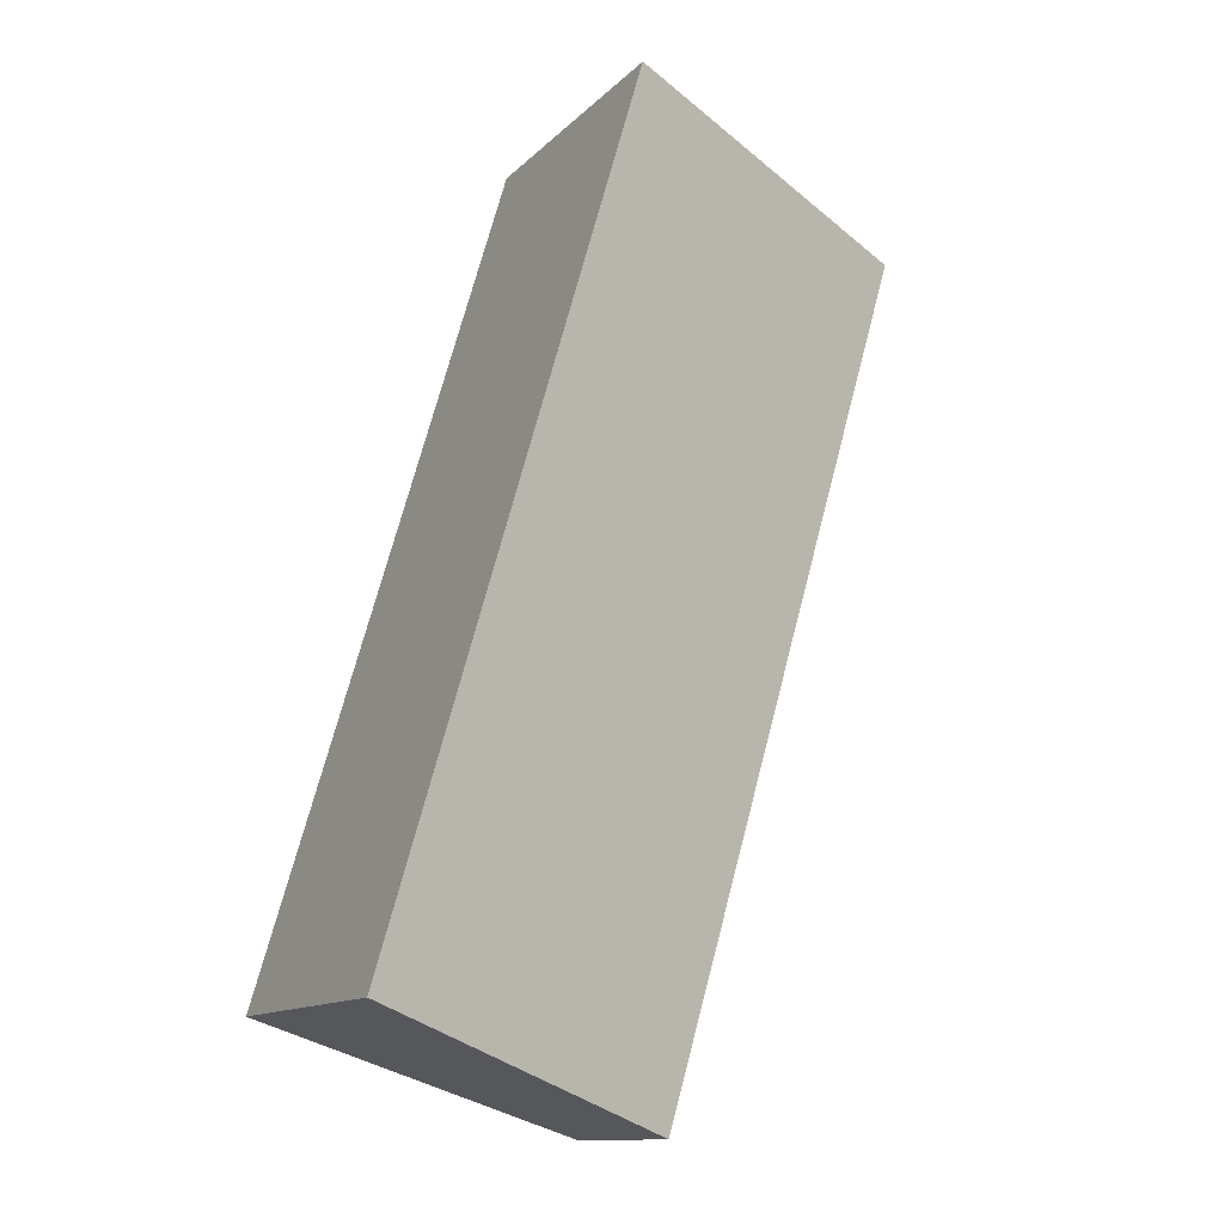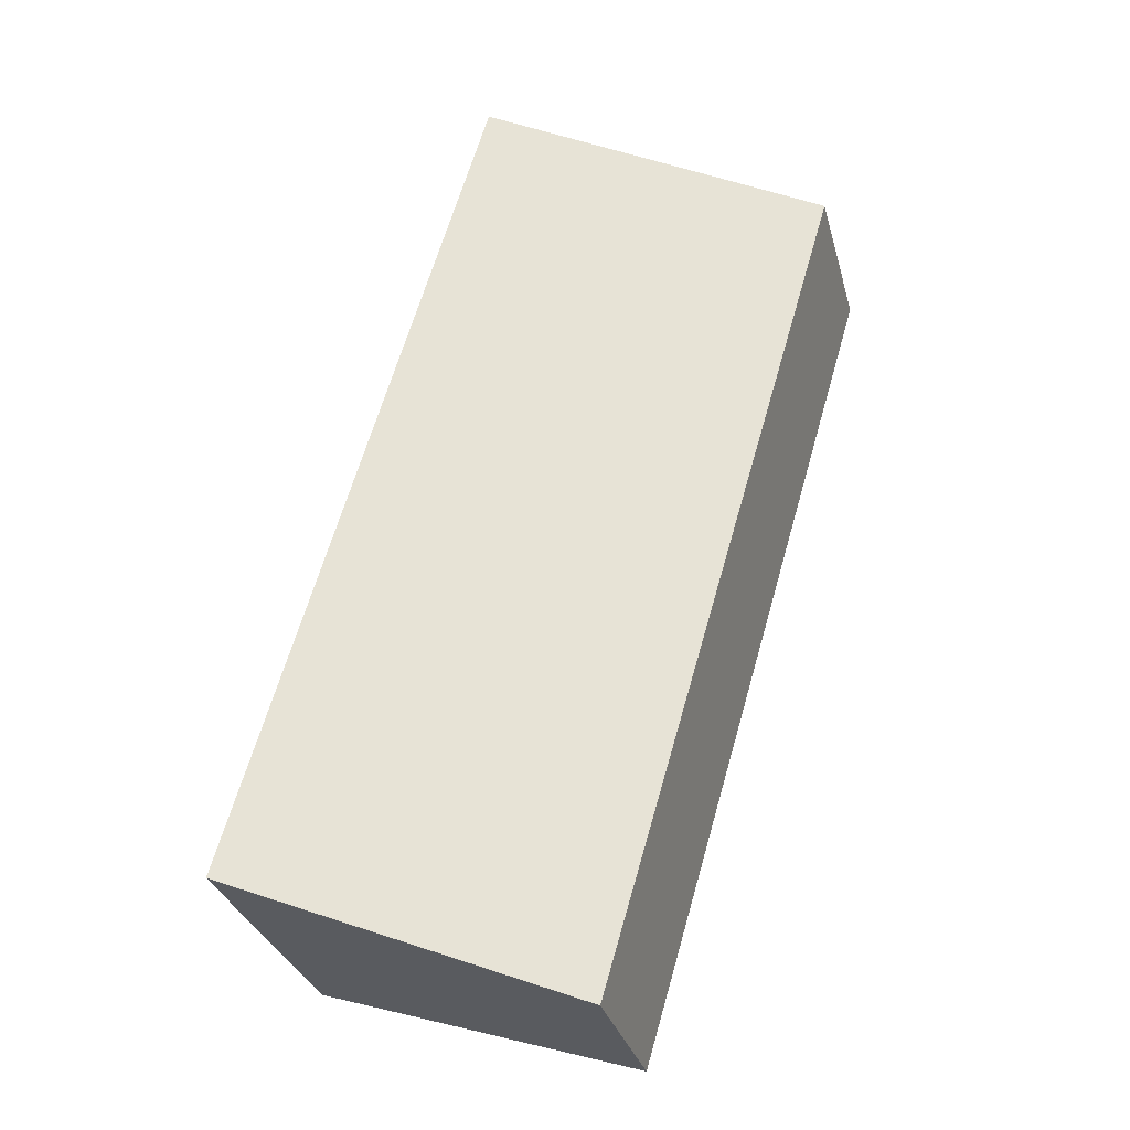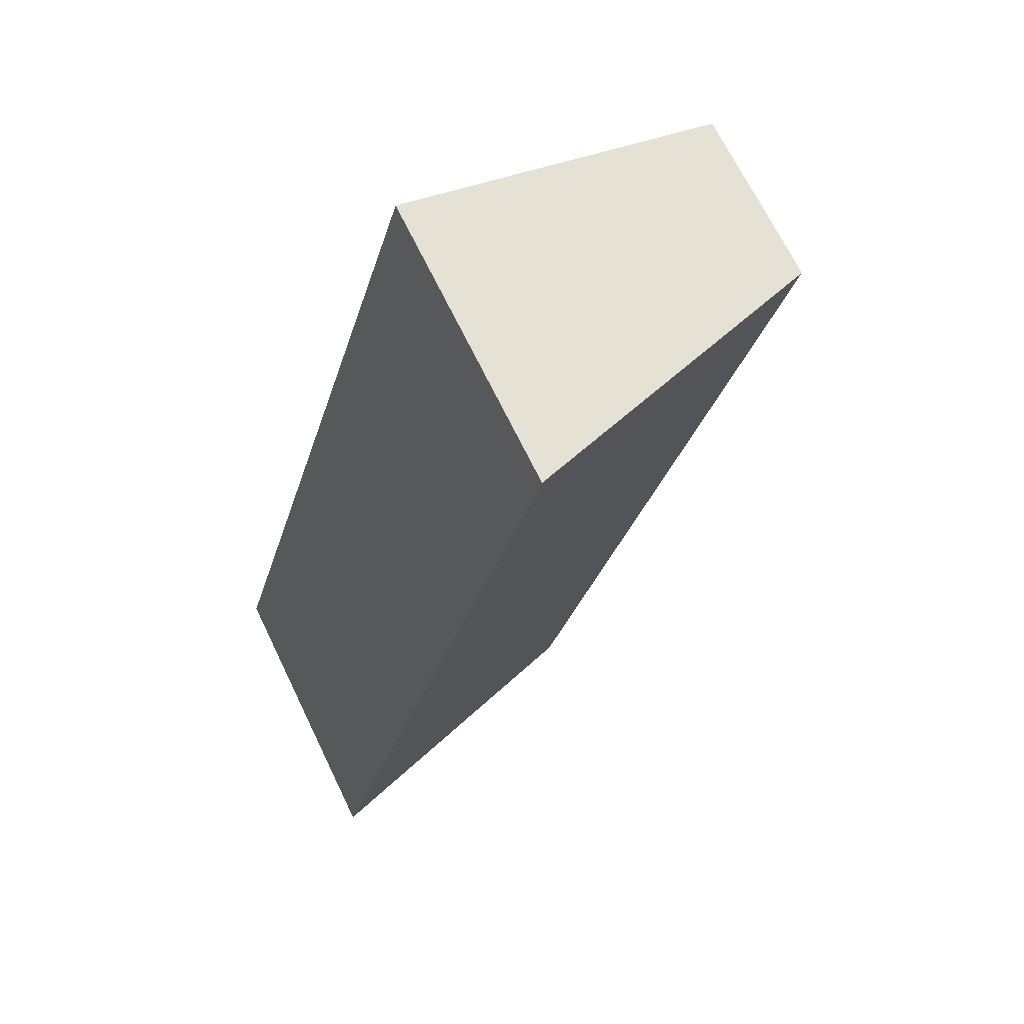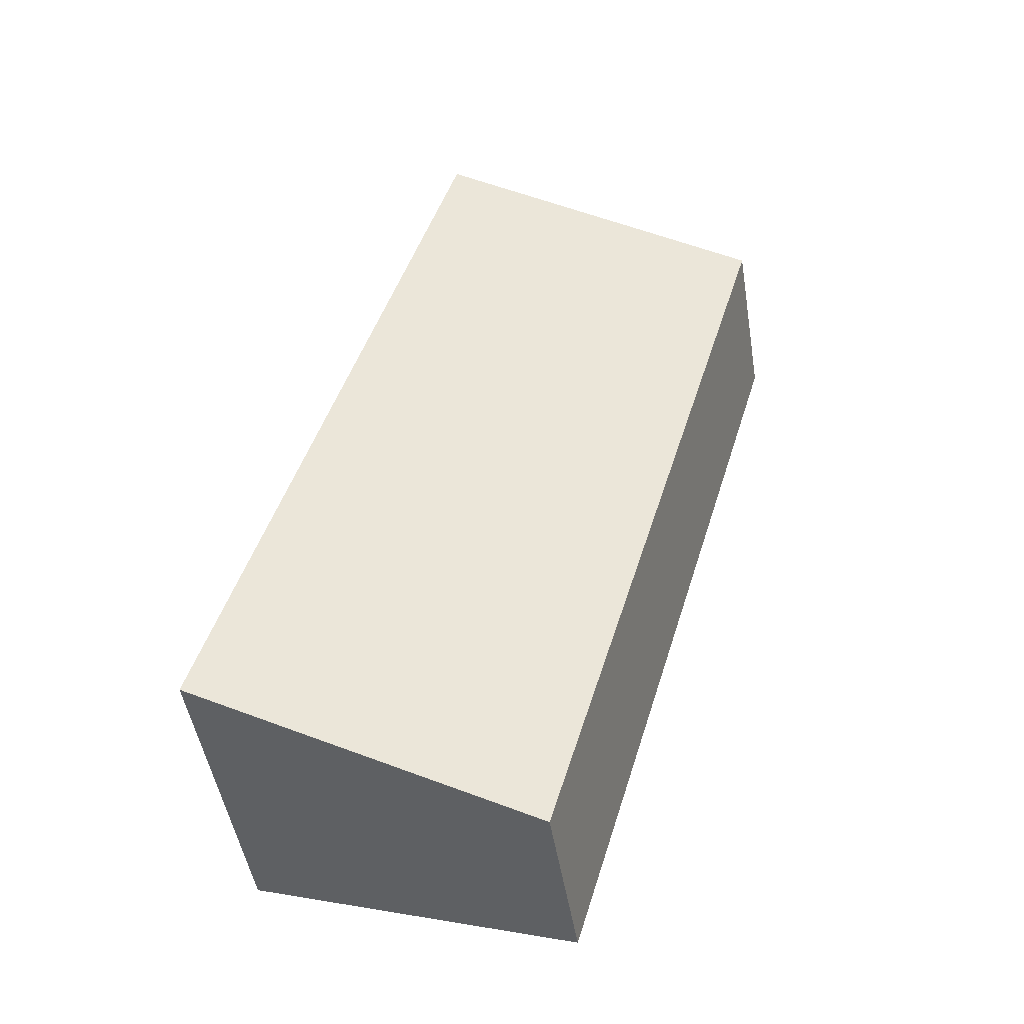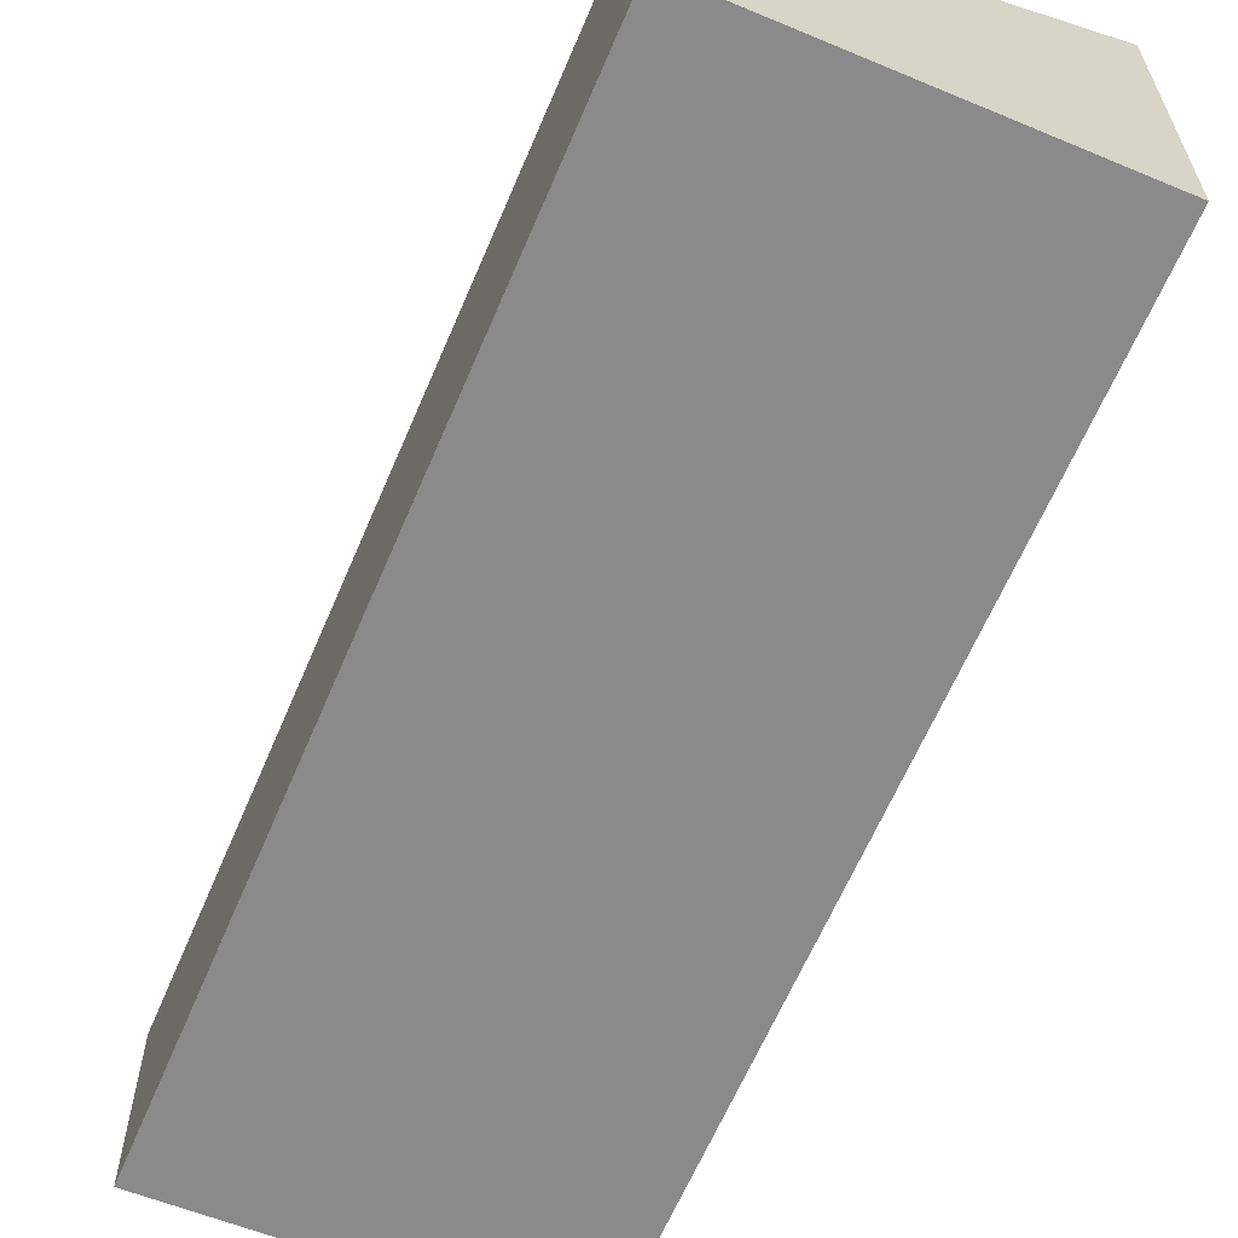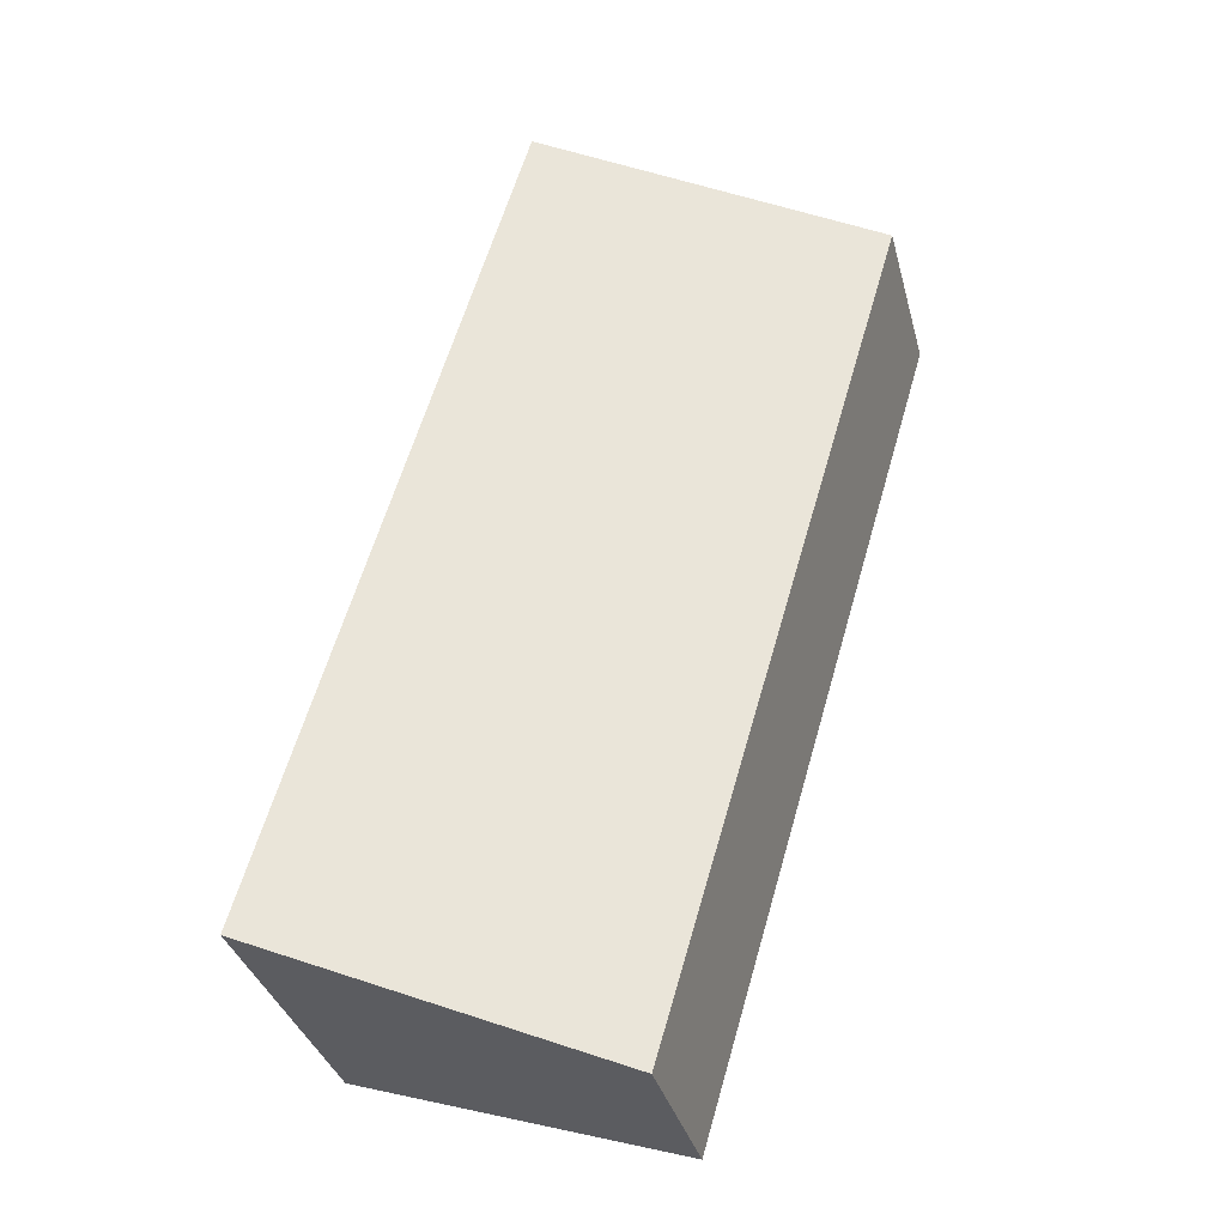
<metadata>
{"format":"obj","ext":"obj","renderer":"f3d","projection":"perspective","resolution":1024,"background":"white","views":[{"elev":-12.7,"azim":153.3,"up":"+Z"},{"elev":-31.5,"azim":-165.3,"up":"+Z"},{"elev":69.2,"azim":154.1,"up":"+Z"},{"elev":-49.1,"azim":-170.6,"up":"+Z"},{"elev":-63.5,"azim":-39.3,"up":"+Y"},{"elev":-35.0,"azim":-165.5,"up":"+Z"}]}
</metadata>
<code>
v  0 1.617 9.901e-17
v  5.174 2.672 -6.668
v  2.23 1.617 -7.623
v  2.981 2.676 0.873
v  5.174 4.083e-16 -6.668
v  2.23 4.668e-16 -7.623
v  0 0 0
v  2.981 -5.346e-17 0.873
g defaultobject
f 1 2 3
f 2 1 4
f 5 3 2
f 3 5 6
f 6 1 3
f 1 6 7
f 1 8 4
f 8 1 7
f 8 2 4
f 2 8 5
f 5 7 6
f 7 5 8

</code>
